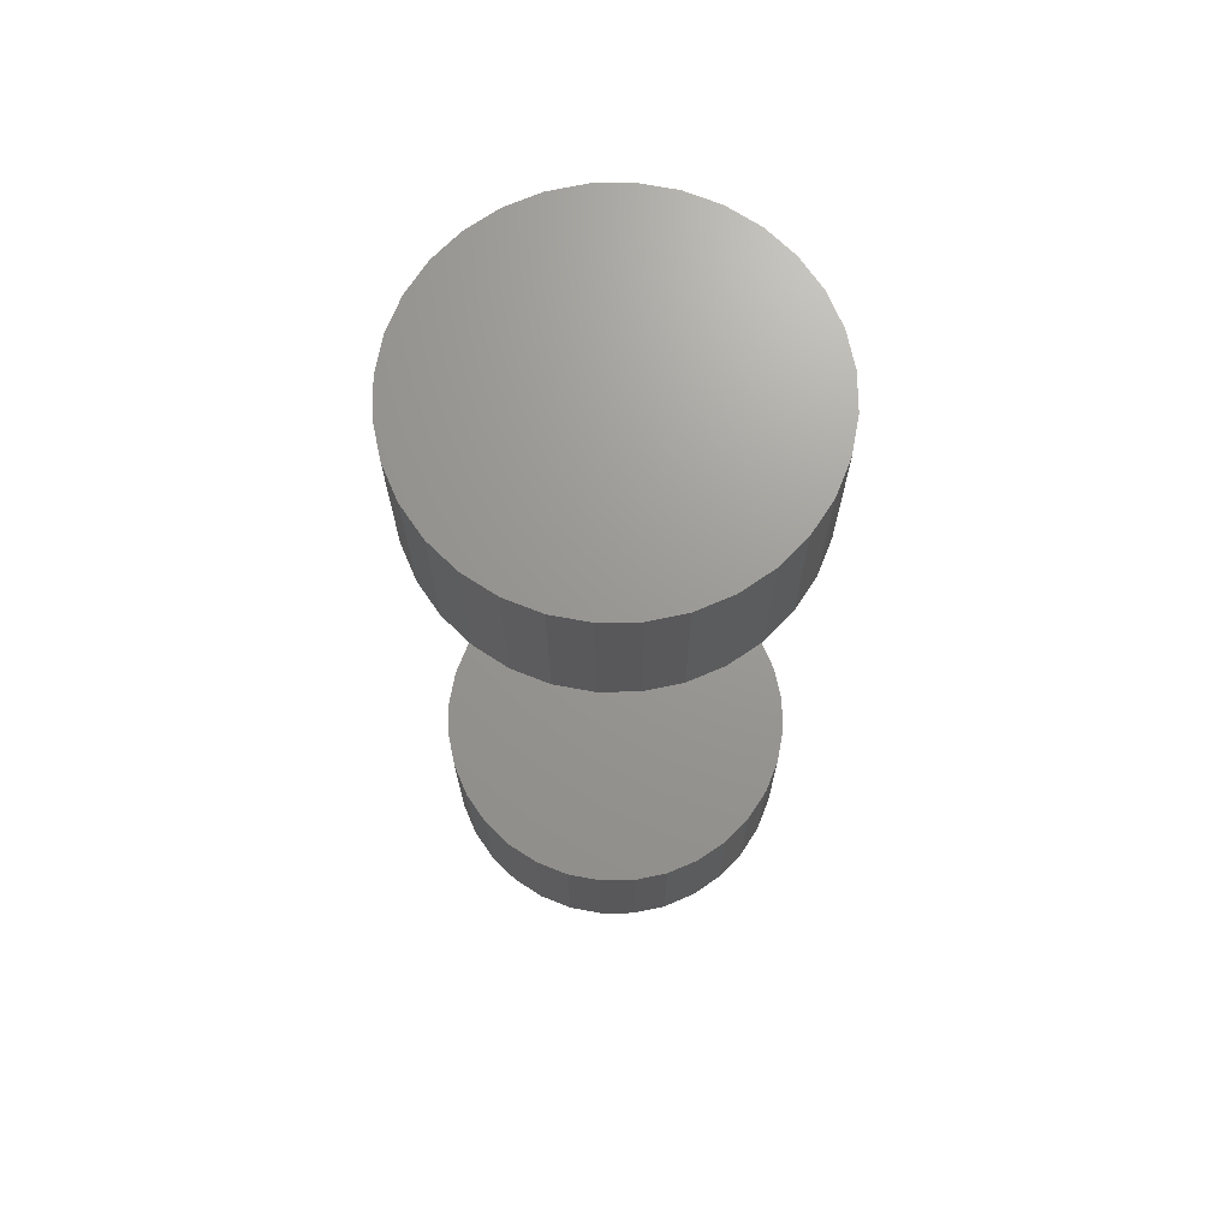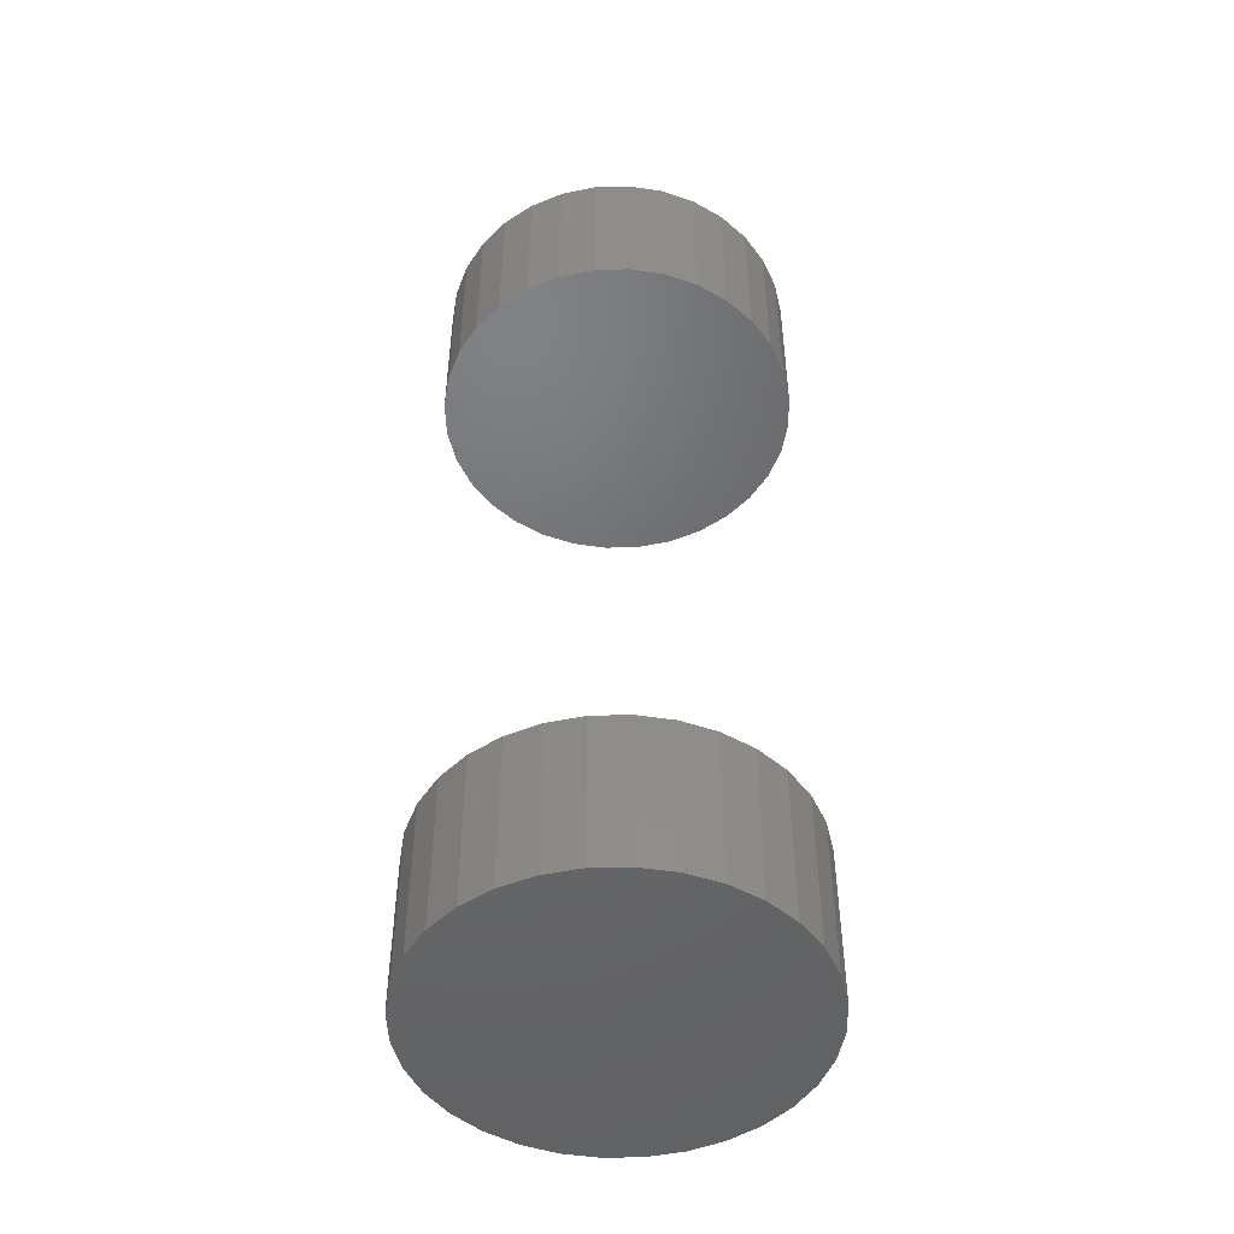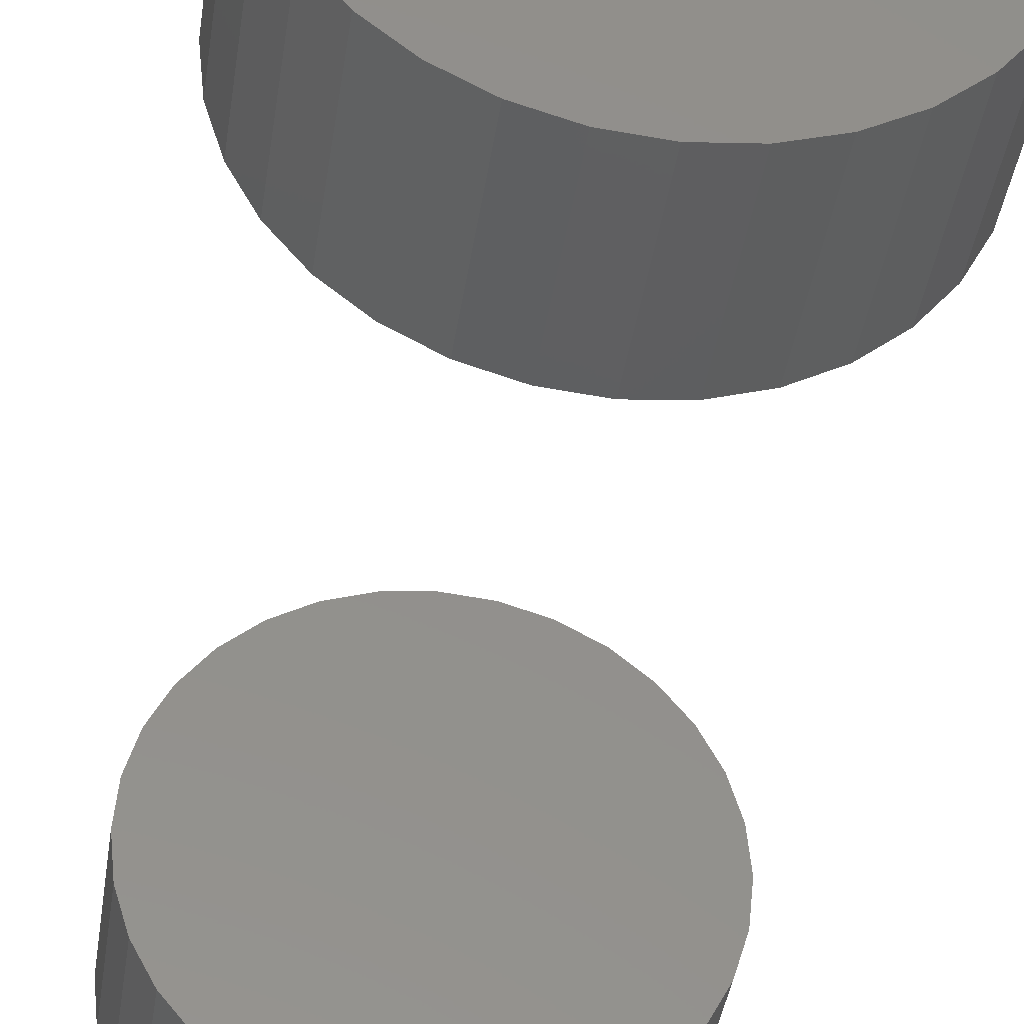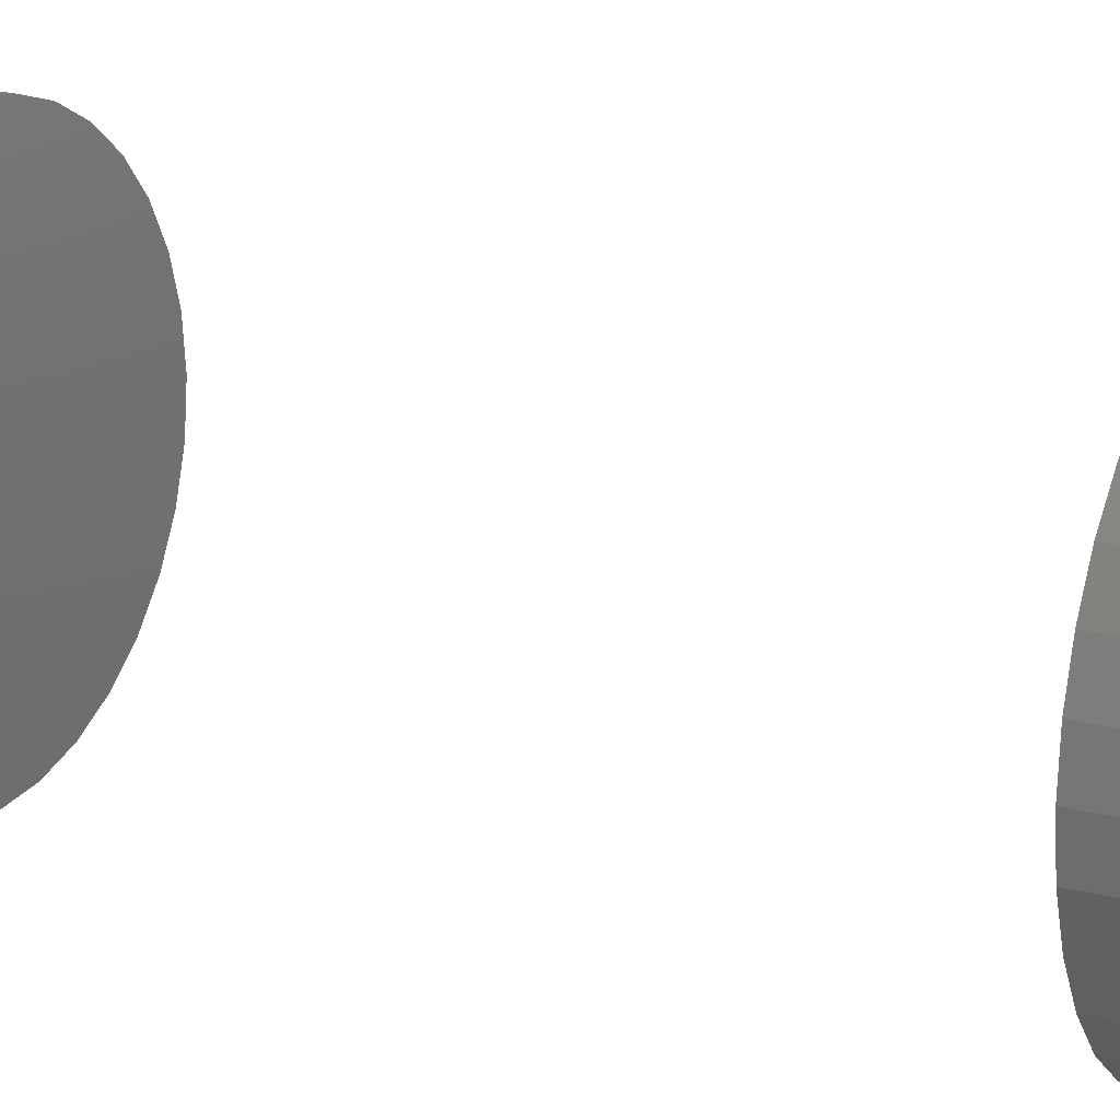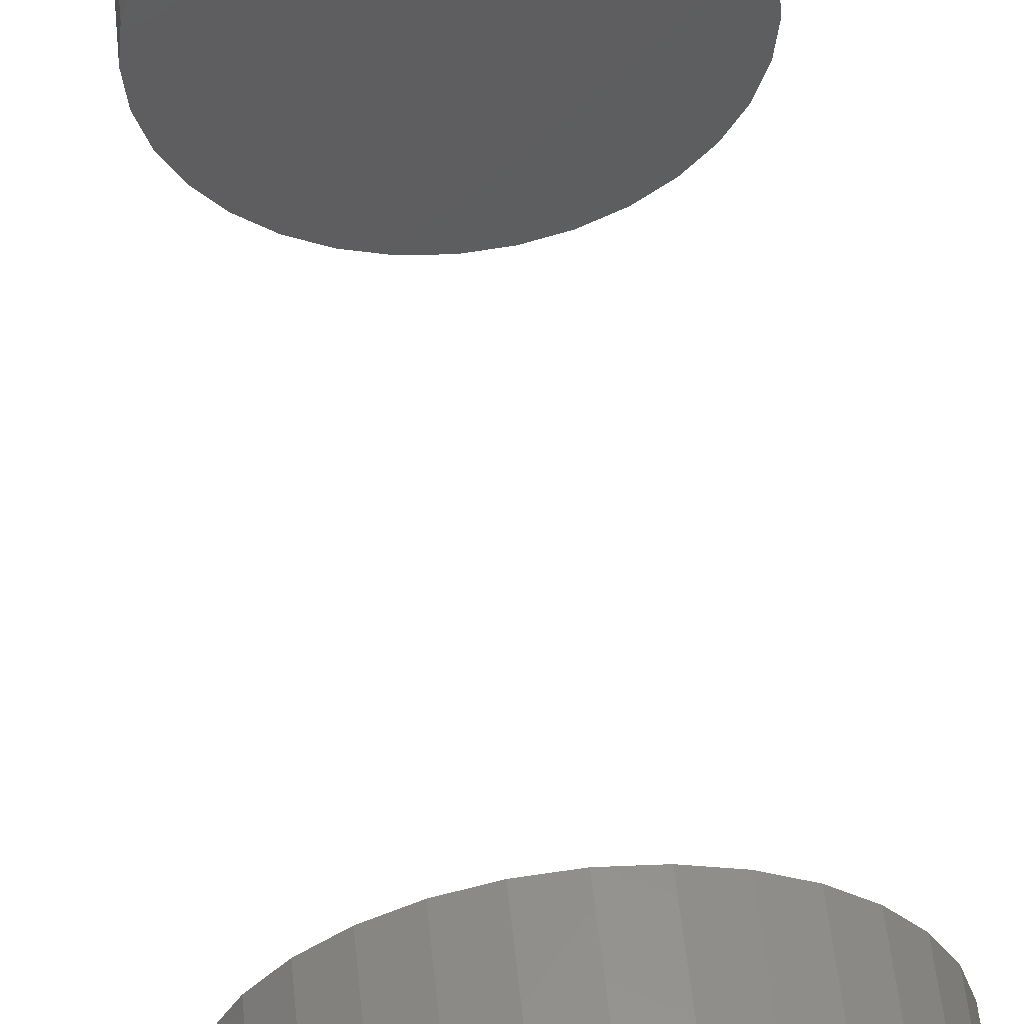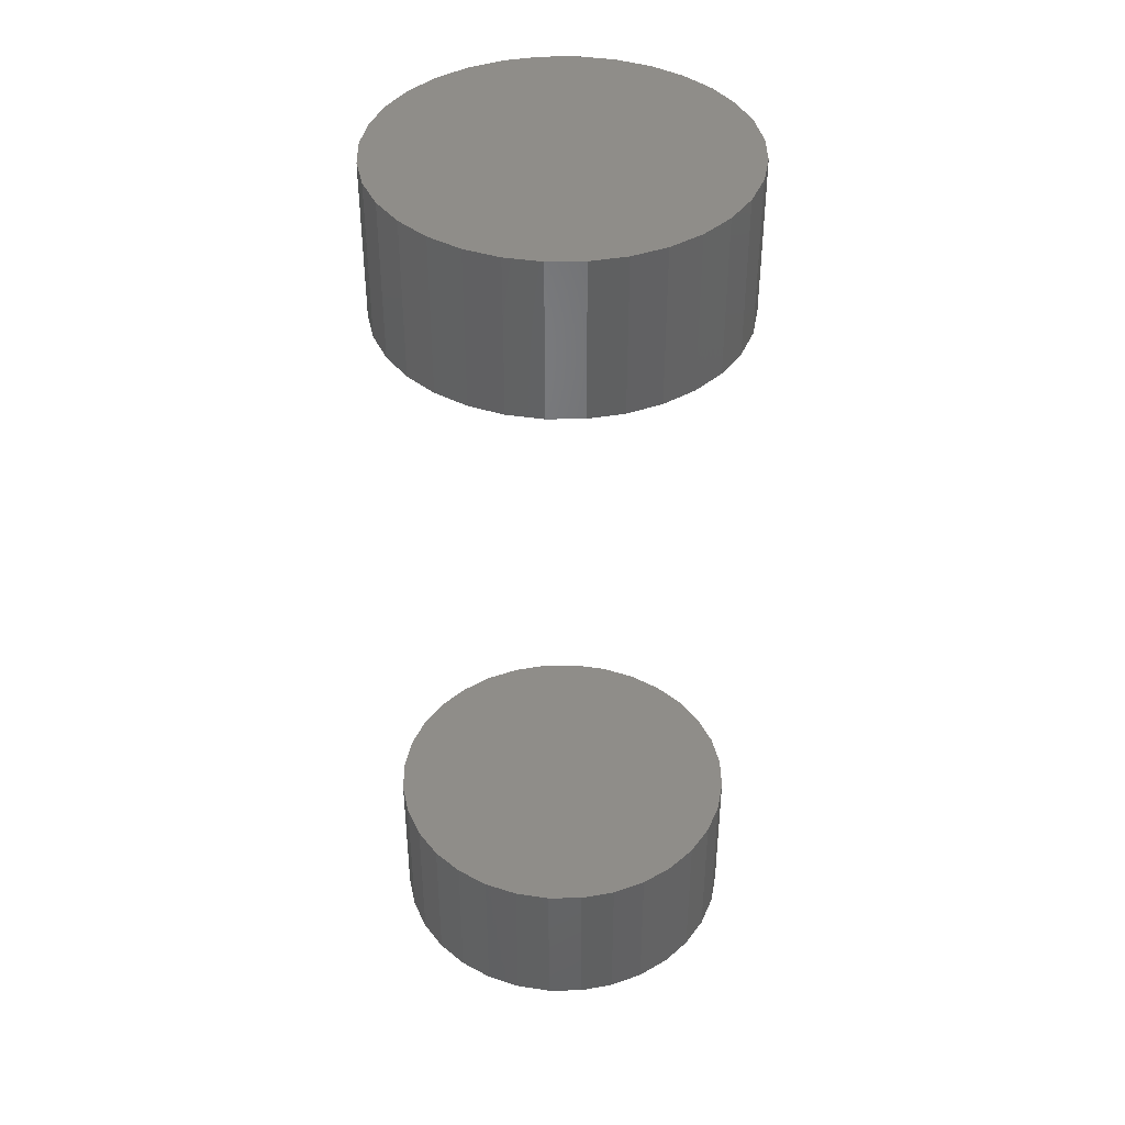
<metadata>
{"format":"stl","ext":"stl","renderer":"f3d","projection":"perspective","resolution":1024,"background":"white","views":[{"elev":69.9,"azim":-175.1,"up":"+Y"},{"elev":-48.4,"azim":176.1,"up":"+Y"},{"elev":-37.2,"azim":172.2,"up":"+Z"},{"elev":18.1,"azim":118.3,"up":"+Z"},{"elev":53.9,"azim":-5.9,"up":"+Z"},{"elev":40.7,"azim":-119.0,"up":"+Y"}]}
</metadata>
<code>
# stl→obj: 128 verts, 248 faces
v -0.1391 -0.25 4.351e-17
v -0.1391 -0.375 4.351e-17
v -0.1364 -0.25 0.02772
v -0.1364 -0.375 0.02772
v -0.1283 -0.25 0.05438
v -0.1283 -0.375 0.05438
v -0.1152 -0.25 0.07895
v -0.1152 -0.375 0.07895
v -0.09752 -0.25 0.1005
v -0.09752 -0.375 0.1005
v -0.07599 -0.25 0.1182
v -0.07599 -0.375 0.1182
v -0.05142 -0.25 0.1313
v -0.05142 -0.375 0.1313
v -0.02476 -0.25 0.1394
v -0.02476 -0.375 0.1394
v 0.002961 -0.25 0.1421
v 0.002961 -0.375 0.1421
v 0.03068 -0.25 0.1394
v 0.03068 -0.375 0.1394
v 0.05734 -0.25 0.1313
v 0.05734 -0.375 0.1313
v 0.08191 -0.25 0.1182
v 0.08191 -0.375 0.1182
v 0.1034 -0.25 0.1005
v 0.1034 -0.375 0.1005
v 0.1211 -0.25 0.07895
v 0.1211 -0.375 0.07895
v 0.1342 -0.25 0.05438
v 0.1342 -0.375 0.05438
v 0.1423 -0.25 0.02772
v 0.1423 -0.375 0.02772
v 0.1451 -0.25 -9.571e-17
v 0.1451 -0.375 -6.091e-17
v -0.1391 0.375 4.351e-17
v -0.1391 0.25 4.351e-17
v -0.1364 0.375 0.02772
v -0.1364 0.25 0.02772
v -0.1283 0.375 0.05438
v -0.1283 0.25 0.05438
v -0.1152 0.375 0.07895
v -0.1152 0.25 0.07895
v -0.09752 0.375 0.1005
v -0.09752 0.25 0.1005
v -0.07599 0.375 0.1182
v -0.07599 0.25 0.1182
v -0.05142 0.375 0.1313
v -0.05142 0.25 0.1313
v -0.02476 0.375 0.1394
v -0.02476 0.25 0.1394
v 0.002961 0.375 0.1421
v 0.002961 0.25 0.1421
v 0.03068 0.375 0.1394
v 0.03068 0.25 0.1394
v 0.05734 0.375 0.1313
v 0.05734 0.25 0.1313
v 0.08191 0.375 0.1182
v 0.08191 0.25 0.1182
v 0.1034 0.375 0.1005
v 0.1034 0.25 0.1005
v 0.1211 0.375 0.07895
v 0.1211 0.25 0.07895
v 0.1342 0.375 0.05438
v 0.1342 0.25 0.05438
v 0.1423 0.375 0.02772
v 0.1423 0.25 0.02772
v 0.1451 0.375 -6.091e-17
v 0.1451 0.25 -6.091e-17
v 0.1423 -0.25 -0.02772
v 0.1423 -0.375 -0.02772
v 0.1342 -0.25 -0.05438
v 0.1342 -0.375 -0.05438
v 0.1211 -0.25 -0.07895
v 0.1211 -0.375 -0.07895
v 0.1034 -0.25 -0.1005
v 0.1034 -0.375 -0.1005
v 0.08191 -0.25 -0.1182
v 0.08191 -0.375 -0.1182
v 0.05734 -0.25 -0.1313
v 0.05734 -0.375 -0.1313
v 0.03068 -0.25 -0.1394
v 0.03068 -0.375 -0.1394
v 0.002961 -0.25 -0.1421
v 0.002961 -0.375 -0.1421
v -0.02476 -0.25 -0.1394
v -0.02476 -0.375 -0.1394
v -0.05142 -0.25 -0.1313
v -0.05142 -0.375 -0.1313
v -0.07599 -0.25 -0.1182
v -0.07599 -0.375 -0.1182
v -0.09752 -0.25 -0.1005
v -0.09752 -0.375 -0.1005
v -0.1152 -0.25 -0.07895
v -0.1152 -0.375 -0.07895
v -0.1283 -0.25 -0.05438
v -0.1283 -0.375 -0.05438
v -0.1364 -0.25 -0.02772
v -0.1364 -0.375 -0.02772
v 0.1423 0.375 -0.02772
v 0.1423 0.25 -0.02772
v 0.1342 0.375 -0.05438
v 0.1342 0.25 -0.05438
v 0.1211 0.375 -0.07895
v 0.1211 0.25 -0.07895
v 0.1034 0.375 -0.1005
v 0.1034 0.25 -0.1005
v 0.08191 0.375 -0.1182
v 0.08191 0.25 -0.1182
v 0.05734 0.375 -0.1313
v 0.05734 0.25 -0.1313
v 0.03068 0.375 -0.1394
v 0.03068 0.25 -0.1394
v 0.002961 0.375 -0.1421
v 0.002961 0.25 -0.1421
v -0.02476 0.375 -0.1394
v -0.02476 0.25 -0.1394
v -0.05142 0.375 -0.1313
v -0.05142 0.25 -0.1313
v -0.07599 0.375 -0.1182
v -0.07599 0.25 -0.1182
v -0.09752 0.375 -0.1005
v -0.09752 0.25 -0.1005
v -0.1152 0.375 -0.07895
v -0.1152 0.25 -0.07895
v -0.1283 0.375 -0.05438
v -0.1283 0.25 -0.05438
v -0.1364 0.375 -0.02772
v -0.1364 0.25 -0.02772
f 1 2 3
f 3 2 4
f 3 4 5
f 5 4 6
f 5 6 7
f 7 6 8
f 7 8 9
f 9 8 10
f 9 10 11
f 11 10 12
f 11 12 13
f 13 12 14
f 13 14 15
f 15 14 16
f 15 16 17
f 17 16 18
f 17 18 19
f 19 18 20
f 19 20 21
f 21 20 22
f 21 22 23
f 23 22 24
f 23 24 25
f 25 24 26
f 25 26 27
f 27 26 28
f 27 28 29
f 29 28 30
f 29 30 31
f 31 30 32
f 31 32 33
f 33 32 34
f 35 36 37
f 37 36 38
f 37 38 39
f 39 38 40
f 39 40 41
f 41 40 42
f 41 42 43
f 43 42 44
f 43 44 45
f 45 44 46
f 45 46 47
f 47 46 48
f 47 48 49
f 49 48 50
f 49 50 51
f 51 50 52
f 51 52 53
f 53 52 54
f 53 54 55
f 55 54 56
f 55 56 57
f 57 56 58
f 57 58 59
f 59 58 60
f 59 60 61
f 61 60 62
f 61 62 63
f 63 62 64
f 63 64 65
f 65 64 66
f 65 66 67
f 67 66 68
f 33 34 69
f 69 34 70
f 69 70 71
f 71 70 72
f 71 72 73
f 73 72 74
f 73 74 75
f 75 74 76
f 75 76 77
f 77 76 78
f 77 78 79
f 79 78 80
f 79 80 81
f 81 80 82
f 81 82 83
f 83 82 84
f 83 84 85
f 85 84 86
f 85 86 87
f 87 86 88
f 87 88 89
f 89 88 90
f 89 90 91
f 91 90 92
f 91 92 93
f 93 92 94
f 93 94 95
f 95 94 96
f 95 96 97
f 97 96 98
f 97 98 1
f 1 98 2
f 67 68 99
f 99 68 100
f 99 100 101
f 101 100 102
f 101 102 103
f 103 102 104
f 103 104 105
f 105 104 106
f 105 106 107
f 107 106 108
f 107 108 109
f 109 108 110
f 109 110 111
f 111 110 112
f 111 112 113
f 113 112 114
f 113 114 115
f 115 114 116
f 115 116 117
f 117 116 118
f 117 118 119
f 119 118 120
f 119 120 121
f 121 120 122
f 121 122 123
f 123 122 124
f 123 124 125
f 125 124 126
f 125 126 127
f 127 126 128
f 127 128 35
f 35 128 36
f 50 54 52
f 54 50 48
f 54 48 56
f 110 116 112
f 112 116 114
f 56 48 58
f 58 48 46
f 58 46 60
f 60 46 44
f 60 44 62
f 62 44 42
f 62 42 64
f 64 42 40
f 64 40 66
f 66 40 38
f 66 38 68
f 68 38 36
f 68 36 100
f 100 36 128
f 100 128 102
f 102 128 126
f 102 126 104
f 104 126 124
f 104 124 106
f 106 124 122
f 106 122 108
f 108 122 120
f 108 120 110
f 110 120 118
f 110 118 116
f 17 19 15
f 13 15 19
f 21 13 19
f 81 85 79
f 83 85 81
f 85 87 79
f 79 87 89
f 79 89 77
f 77 89 91
f 77 91 75
f 75 91 93
f 75 93 73
f 73 93 95
f 73 95 71
f 71 95 97
f 71 97 69
f 69 97 1
f 69 1 33
f 33 1 3
f 33 3 31
f 31 3 5
f 31 5 29
f 29 5 7
f 29 7 27
f 27 7 9
f 27 9 25
f 25 9 11
f 25 11 23
f 23 11 13
f 23 13 21
f 16 20 18
f 20 16 14
f 20 14 22
f 80 86 82
f 82 86 84
f 22 14 24
f 24 14 12
f 24 12 26
f 26 12 10
f 26 10 28
f 28 10 8
f 28 8 30
f 30 8 6
f 30 6 32
f 32 6 4
f 32 4 34
f 34 4 2
f 34 2 70
f 70 2 98
f 70 98 72
f 72 98 96
f 72 96 74
f 74 96 94
f 74 94 76
f 76 94 92
f 76 92 78
f 78 92 90
f 78 90 80
f 80 90 88
f 80 88 86
f 51 53 49
f 47 49 53
f 55 47 53
f 111 115 109
f 113 115 111
f 115 117 109
f 109 117 119
f 109 119 107
f 107 119 121
f 107 121 105
f 105 121 123
f 105 123 103
f 103 123 125
f 103 125 101
f 101 125 127
f 101 127 99
f 99 127 35
f 99 35 67
f 67 35 37
f 67 37 65
f 65 37 39
f 65 39 63
f 63 39 41
f 63 41 61
f 61 41 43
f 61 43 59
f 59 43 45
f 59 45 57
f 57 45 47
f 57 47 55

</code>
